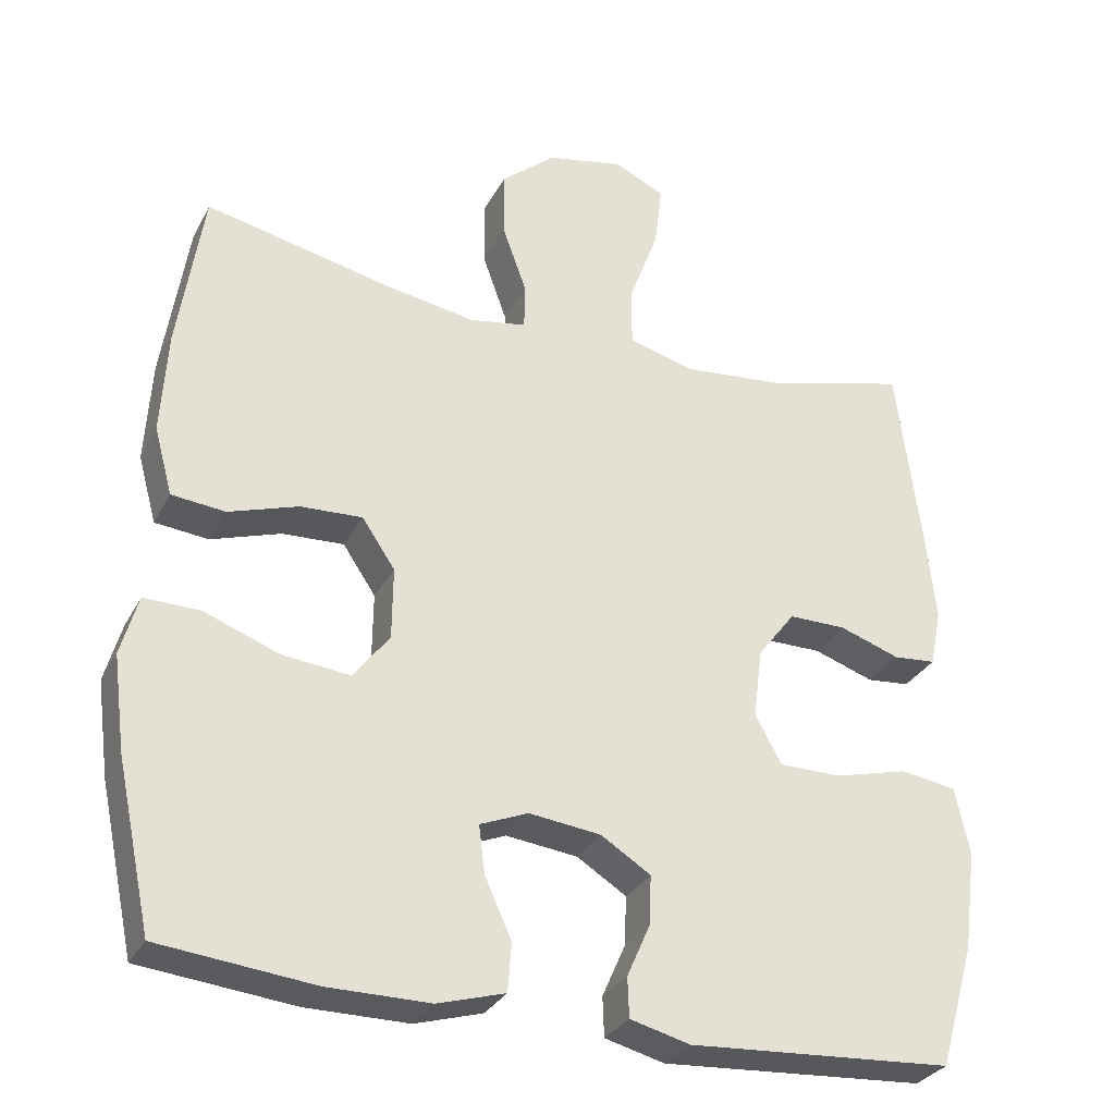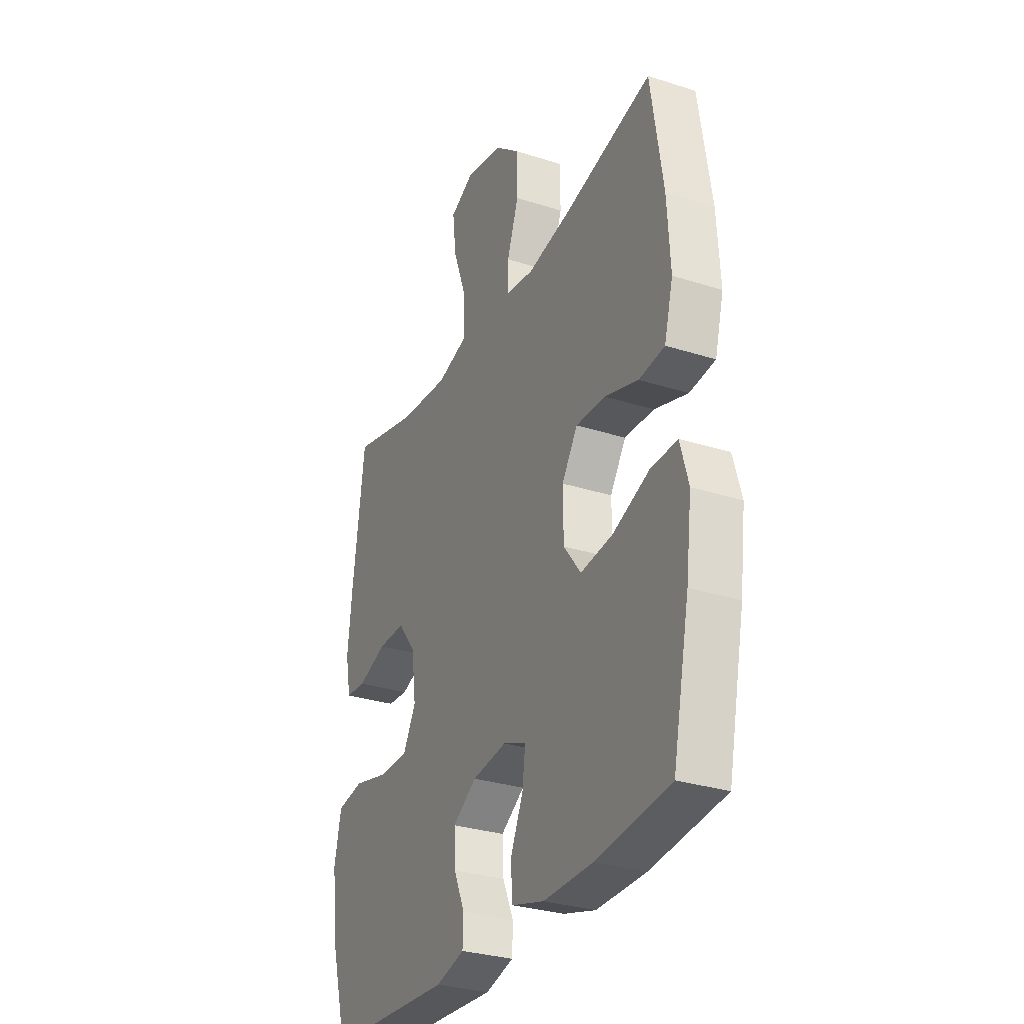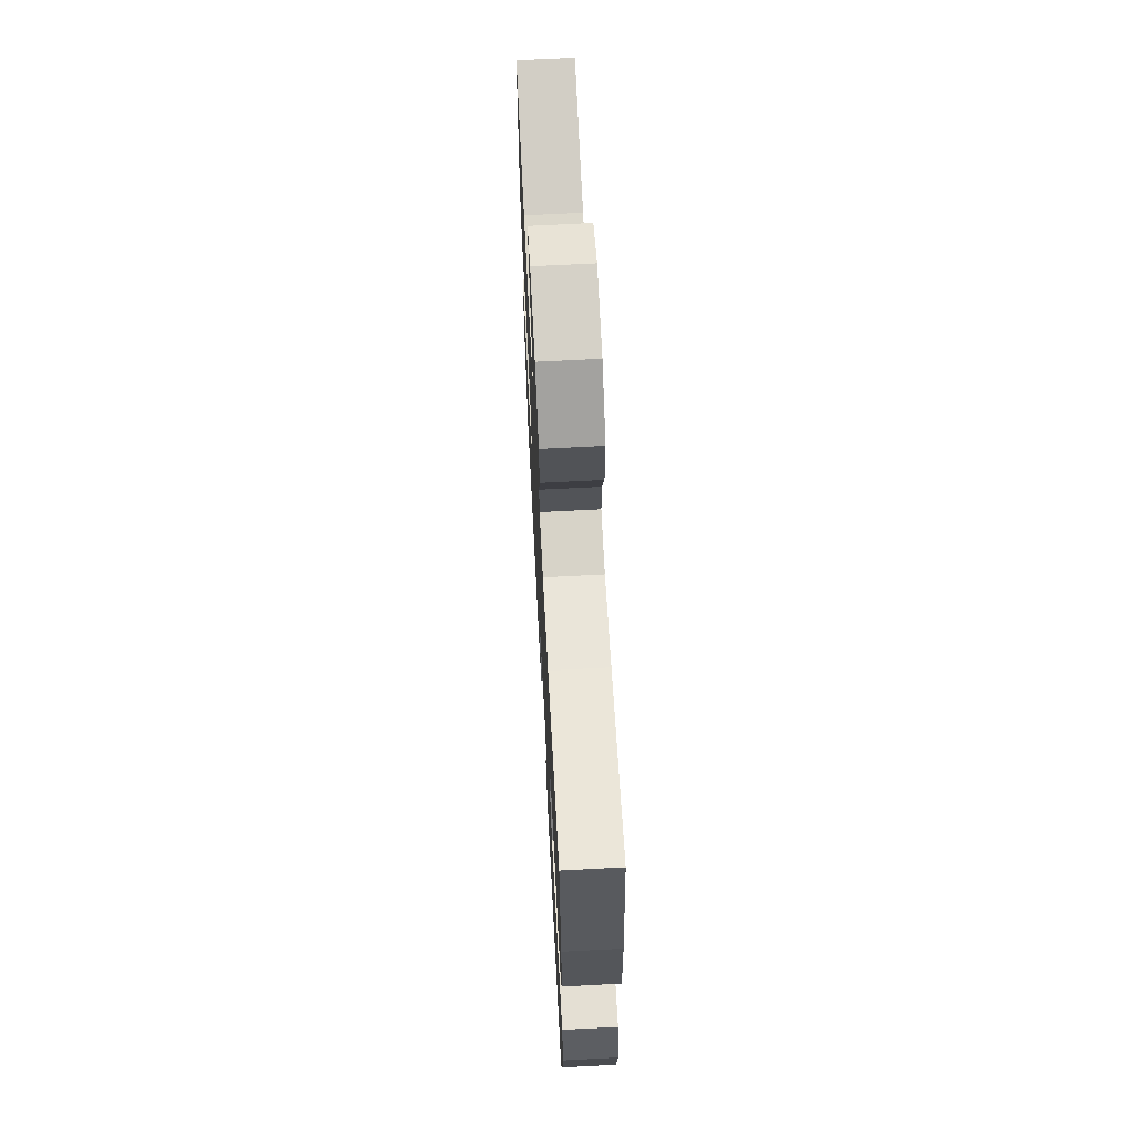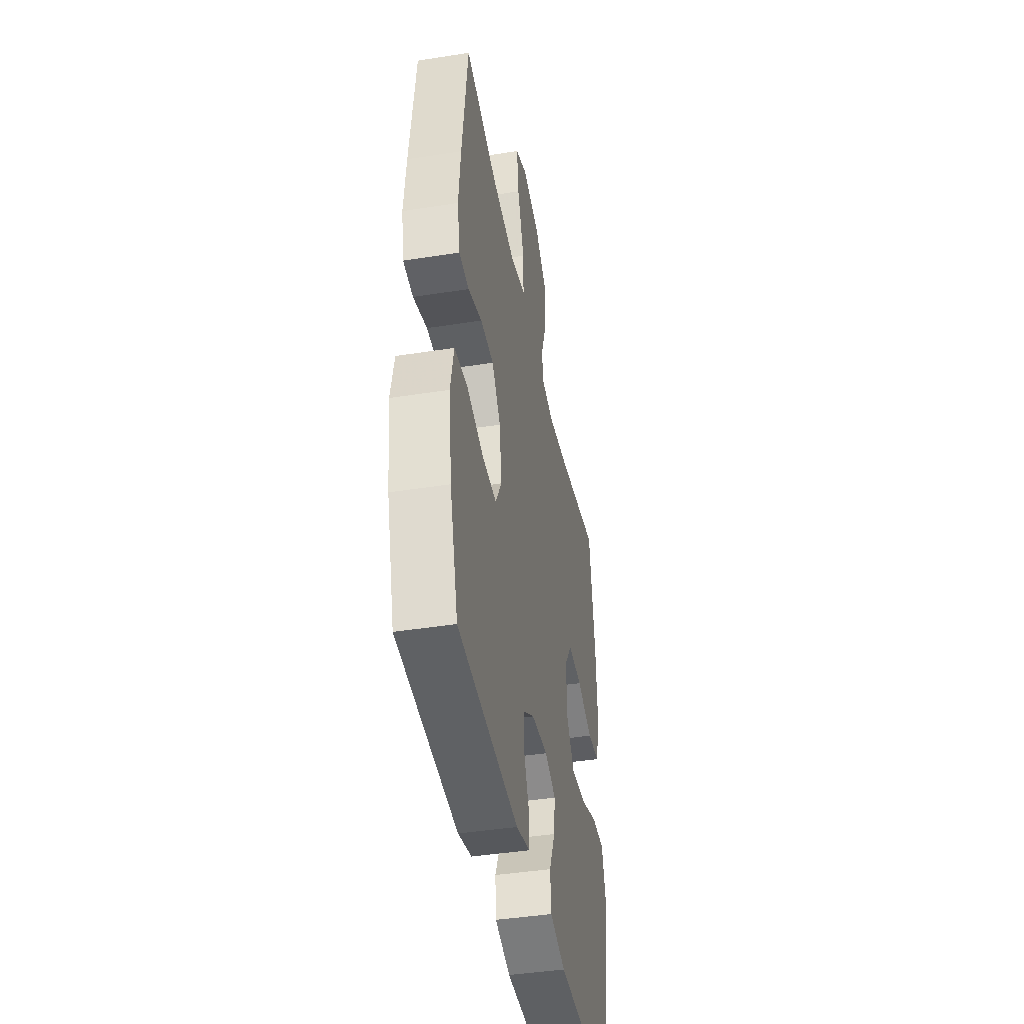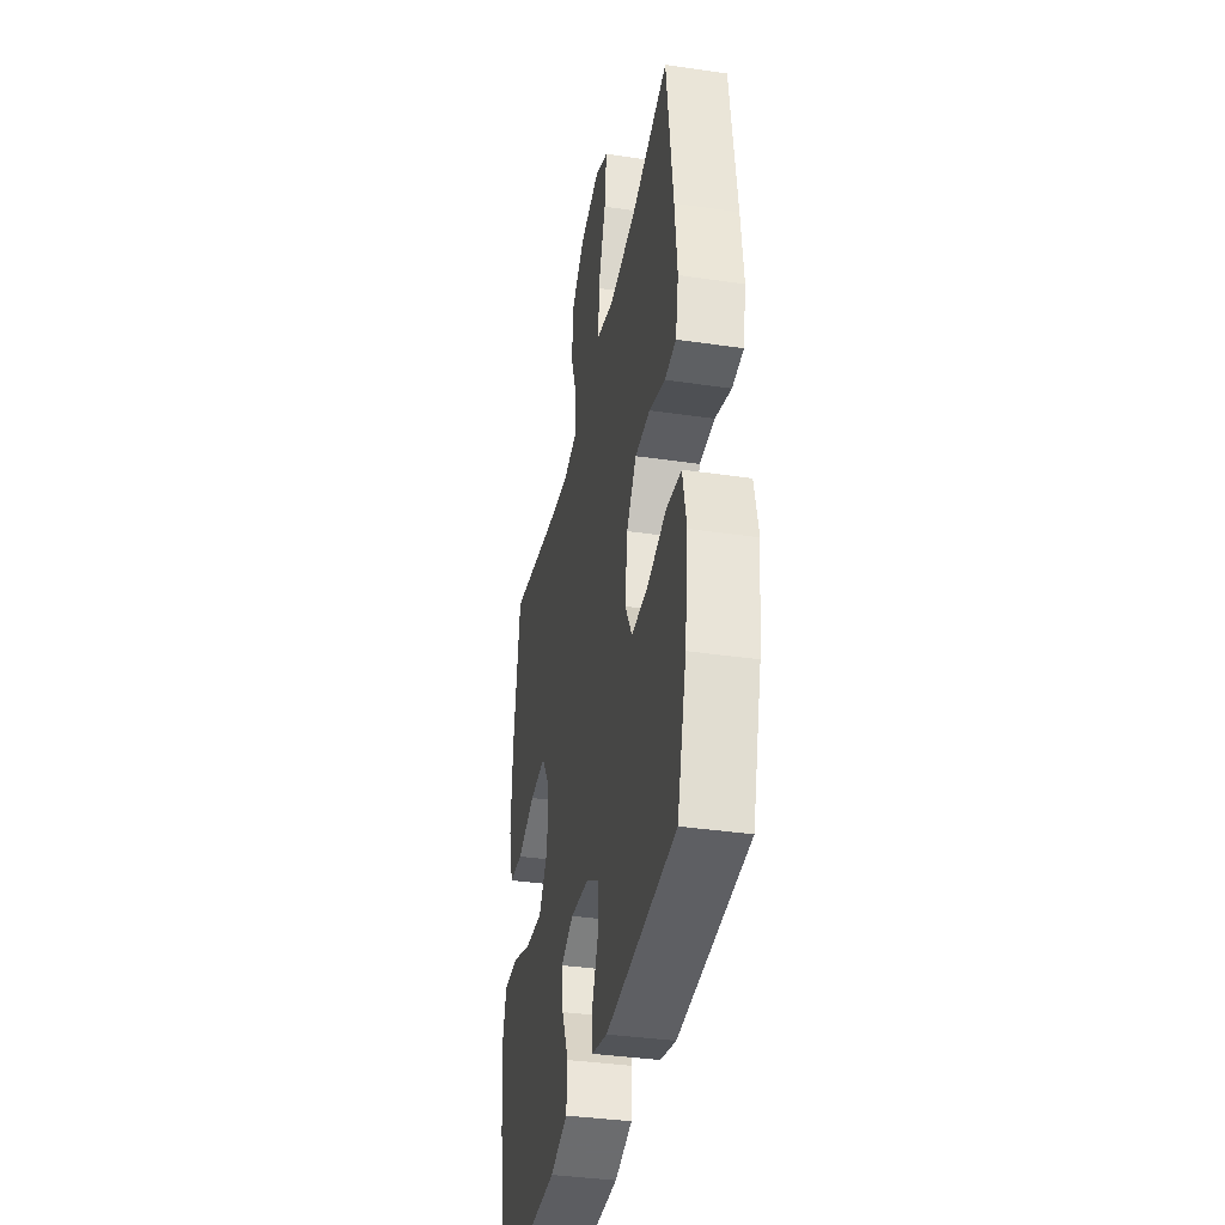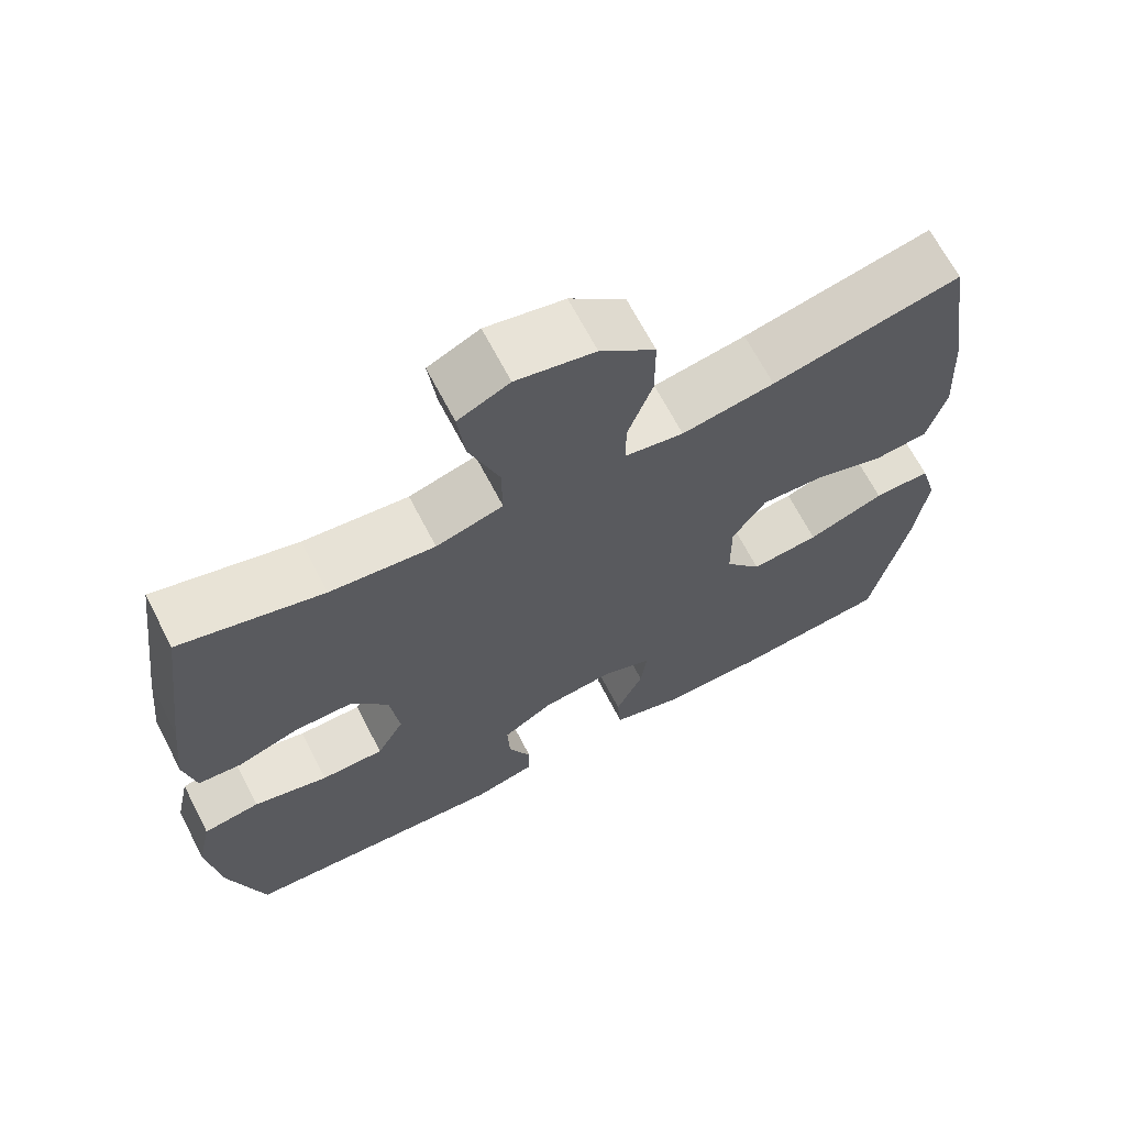
<metadata>
{"format":"obj","ext":"obj","renderer":"f3d","projection":"perspective","resolution":1024,"background":"white","views":[{"elev":-30.5,"azim":156.4,"up":"+Z"},{"elev":-30.6,"azim":65.3,"up":"+Z"},{"elev":67.6,"azim":87.0,"up":"+Z"},{"elev":-42.5,"azim":-79.3,"up":"+Z"},{"elev":-37.2,"azim":-100.7,"up":"+Z"},{"elev":67.2,"azim":-27.4,"up":"+Z"}]}
</metadata>
<code>
v 0.5 0.07 0.5
v 0.533 0.07 0.285
v 0.541 0.07 0.151
v 0.517 0.07 0.063
v 0.447 0.07 0.056
v 0.356 0.07 0.086
v 0.275 0.07 0.09
v 0.232 0.07 0.026
v 0.233 0.07 -0.068
v 0.28 0.07 -0.13
v 0.368 0.07 -0.121
v 0.467 0.07 -0.084
v 0.54 0.07 -0.083
v 0.562 0.07 -0.161
v 0.546 0.07 -0.284
v 0.5 0.07 -0.5
v 0.299 0.07 -0.521
v 0.165 0.07 -0.521
v 0.077 0.07 -0.495
v 0.072 0.07 -0.432
v 0.107 0.07 -0.355
v 0.115 0.07 -0.292
v 0.052 0.07 -0.266
v -0.042 0.07 -0.277
v -0.107 0.07 -0.318
v -0.104 0.07 -0.383
v -0.074 0.07 -0.451
v -0.076 0.07 -0.503
v -0.154 0.07 -0.523
v -0.5 0.07 -0.5
v -0.546 0.07 -0.339
v -0.563 0.07 -0.209
v -0.544 0.07 -0.121
v -0.471 0.07 -0.11
v -0.374 0.07 -0.135
v -0.293 0.07 -0.135
v -0.258 0.07 -0.072
v -0.27 0.07 0.02
v -0.319 0.07 0.084
v -0.394 0.07 0.084
v -0.473 0.07 0.057
v -0.529 0.07 0.062
v -0.544 0.07 0.137
v -0.532 0.07 0.252
v -0.5 0.07 0.5
v -0.316 0.07 0.451
v -0.181 0.07 0.437
v -0.095 0.07 0.461
v -0.096 0.07 0.54
v -0.134 0.07 0.643
v -0.144 0.07 0.726
v -0.078 0.07 0.757
v 0.023 0.07 0.736
v 0.094 0.07 0.676
v 0.094 0.07 0.589
v 0.062 0.07 0.5
v 0.063 0.07 0.44
v 0.138 0.07 0.427
v 0.257 0.07 0.447
v 0.5 0 0.5
v 0.533 0 0.285
v 0.541 0 0.151
v 0.517 0 0.063
v 0.447 0 0.056
v 0.356 0 0.086
v 0.275 0 0.09
v 0.232 0 0.026
v 0.233 0 -0.068
v 0.28 0 -0.13
v 0.368 0 -0.121
v 0.467 0 -0.084
v 0.54 0 -0.083
v 0.562 0 -0.161
v 0.546 0 -0.284
v 0.5 0 -0.5
v 0.299 0 -0.521
v 0.165 0 -0.521
v 0.077 0 -0.495
v 0.072 0 -0.432
v 0.107 0 -0.355
v 0.115 0 -0.292
v 0.052 0 -0.266
v -0.042 0 -0.277
v -0.107 0 -0.318
v -0.104 0 -0.383
v -0.074 0 -0.451
v -0.076 0 -0.503
v -0.154 0 -0.523
v -0.5 0 -0.5
v -0.546 0 -0.339
v -0.563 0 -0.209
v -0.544 0 -0.121
v -0.471 0 -0.11
v -0.374 0 -0.135
v -0.293 0 -0.135
v -0.258 0 -0.072
v -0.27 0 0.02
v -0.319 0 0.084
v -0.394 0 0.084
v -0.473 0 0.057
v -0.529 0 0.062
v -0.544 0 0.137
v -0.532 0 0.252
v -0.5 0 0.5
v -0.316 0 0.451
v -0.181 0 0.437
v -0.095 0 0.461
v -0.096 0 0.54
v -0.134 0 0.643
v -0.144 0 0.726
v -0.078 0 0.757
v 0.023 0 0.736
v 0.094 0 0.676
v 0.094 0 0.589
v 0.062 0 0.5
v 0.063 0 0.44
v 0.138 0 0.427
v 0.257 0 0.447
f 53 54 55 56
f 53 56 57
f 52 53 57
f 49 50 51 52
f 48 49 52 57
f 47 48 57 58
f 43 44 45 46
f 43 46 47
f 40 41 42 43
f 39 40 43 47
f 38 39 47 58
f 32 33 34 35
f 32 35 36
f 31 32 36
f 30 31 36
f 29 30 36
f 26 27 28 29
f 25 26 29 36
f 24 25 36 37
f 18 19 20 21
f 18 21 22
f 17 18 22
f 16 17 22
f 15 16 22
f 14 15 22 23
f 11 12 13 14
f 10 11 14 23
f 3 4 5 6
f 3 6 7
f 59 1 2 3
f 59 3 7
f 58 59 7 8
f 38 58 8 9
f 23 24 37 38
f 9 10 23 38
f 115 114 113 112
f 116 115 112
f 116 112 111
f 111 110 109 108
f 116 111 108 107
f 117 116 107 106
f 105 104 103 102
f 106 105 102
f 102 101 100 99
f 106 102 99 98
f 117 106 98 97
f 94 93 92 91
f 95 94 91
f 95 91 90
f 95 90 89
f 95 89 88
f 88 87 86 85
f 95 88 85 84
f 96 95 84 83
f 80 79 78 77
f 81 80 77
f 81 77 76
f 81 76 75
f 81 75 74
f 82 81 74 73
f 73 72 71 70
f 82 73 70 69
f 65 64 63 62
f 66 65 62
f 62 61 60 118
f 66 62 118
f 67 66 118 117
f 68 67 117 97
f 97 96 83 82
f 97 82 69 68
f 1 60 61 2
f 2 61 62 3
f 3 62 63 4
f 4 63 64 5
f 5 64 65 6
f 6 65 66 7
f 7 66 67 8
f 8 67 68 9
f 9 68 69 10
f 10 69 70 11
f 11 70 71 12
f 12 71 72 13
f 13 72 73 14
f 14 73 74 15
f 15 74 75 16
f 16 75 76 17
f 17 76 77 18
f 18 77 78 19
f 19 78 79 20
f 20 79 80 21
f 21 80 81 22
f 22 81 82 23
f 23 82 83 24
f 24 83 84 25
f 25 84 85 26
f 26 85 86 27
f 27 86 87 28
f 28 87 88 29
f 29 88 89 30
f 30 89 90 31
f 31 90 91 32
f 32 91 92 33
f 33 92 93 34
f 34 93 94 35
f 35 94 95 36
f 36 95 96 37
f 37 96 97 38
f 38 97 98 39
f 39 98 99 40
f 40 99 100 41
f 41 100 101 42
f 42 101 102 43
f 43 102 103 44
f 44 103 104 45
f 45 104 105 46
f 46 105 106 47
f 47 106 107 48
f 48 107 108 49
f 49 108 109 50
f 50 109 110 51
f 51 110 111 52
f 52 111 112 53
f 53 112 113 54
f 54 113 114 55
f 55 114 115 56
f 56 115 116 57
f 57 116 117 58
f 58 117 118 59
f 59 118 60 1

</code>
